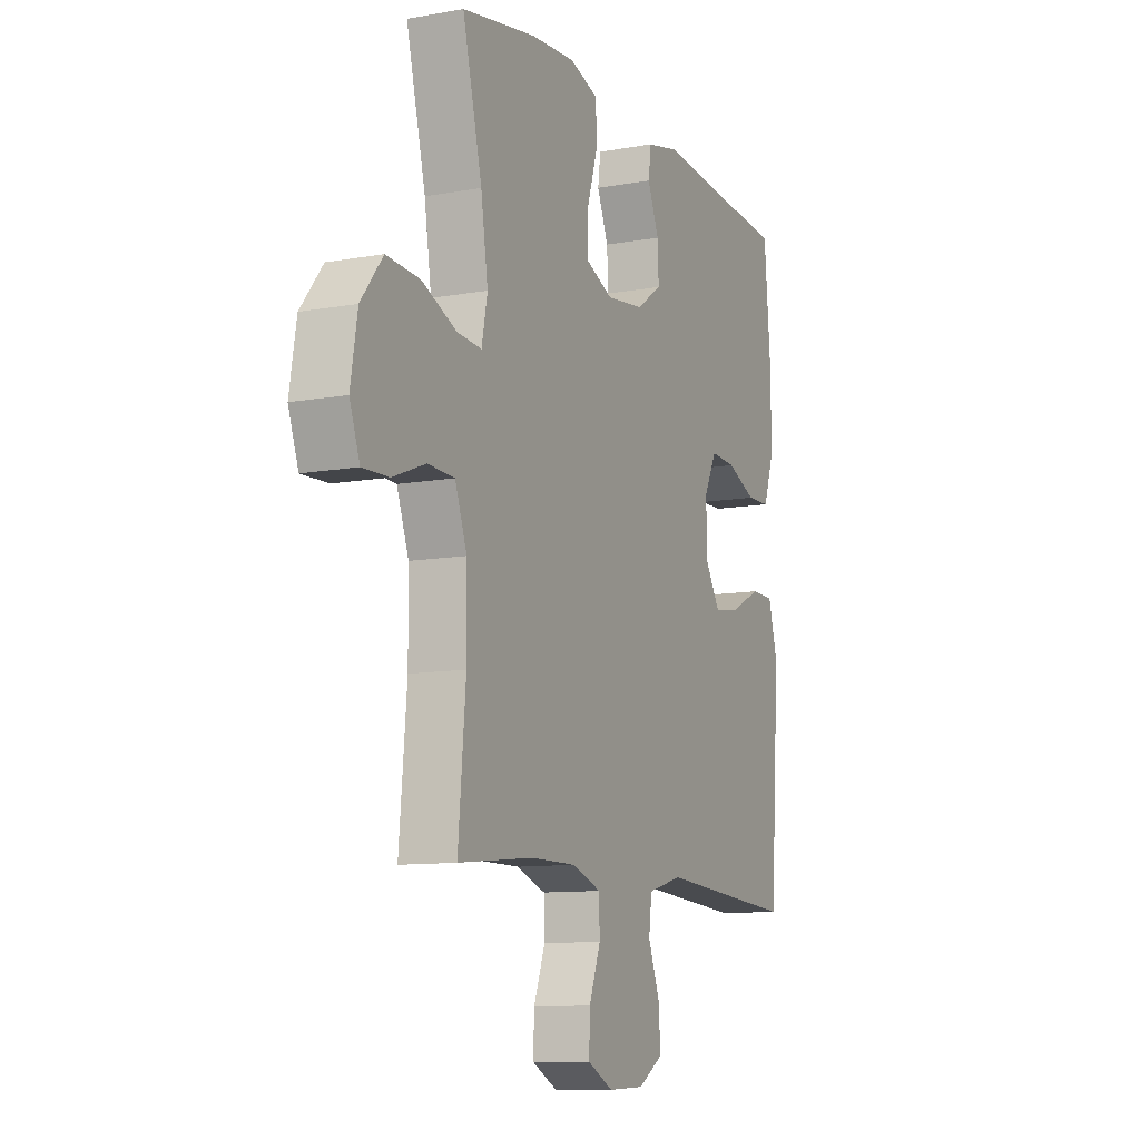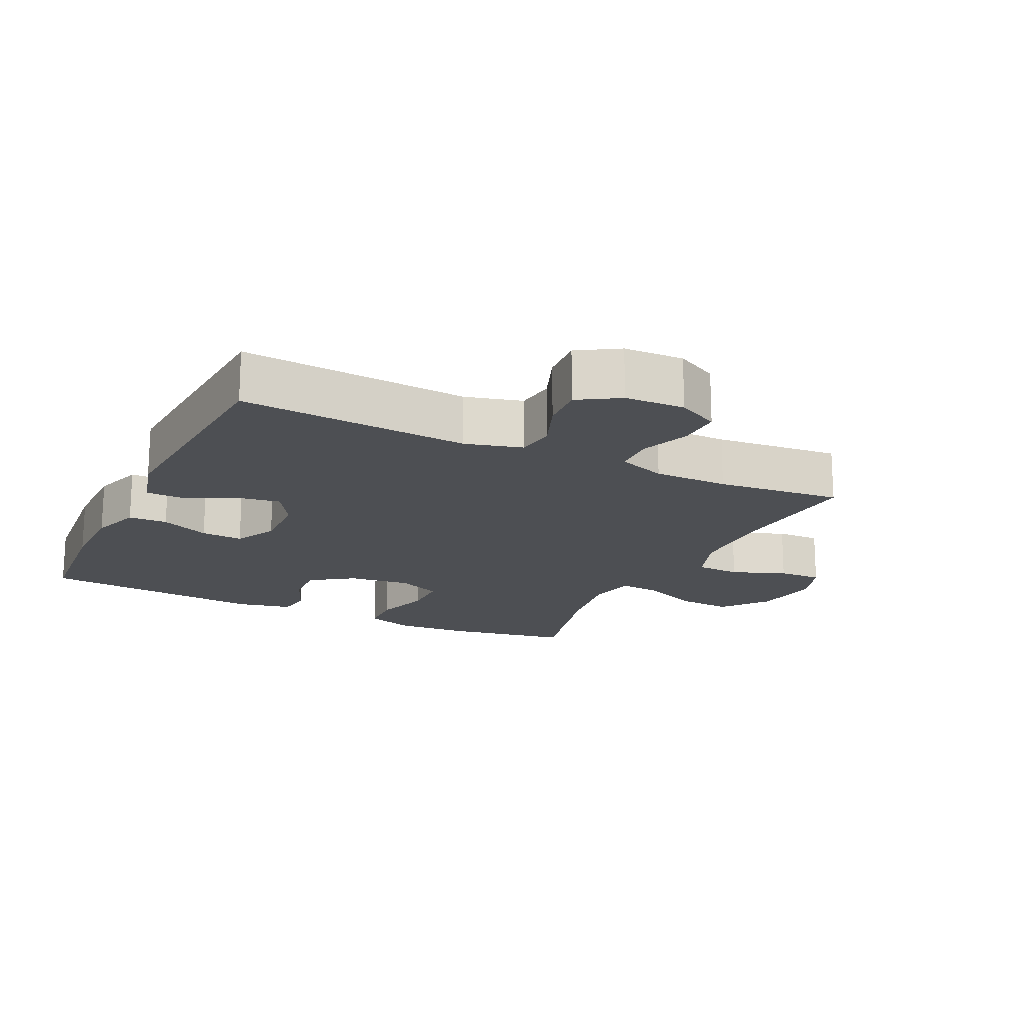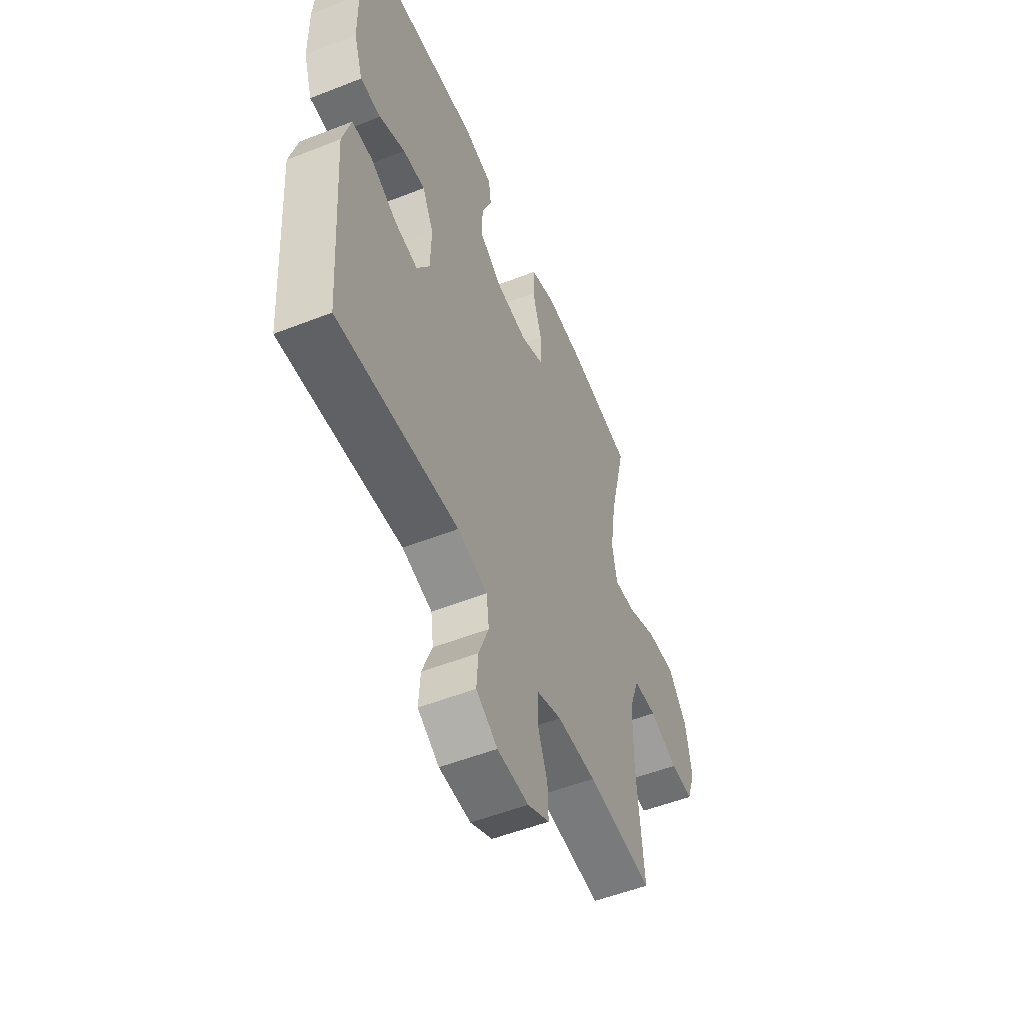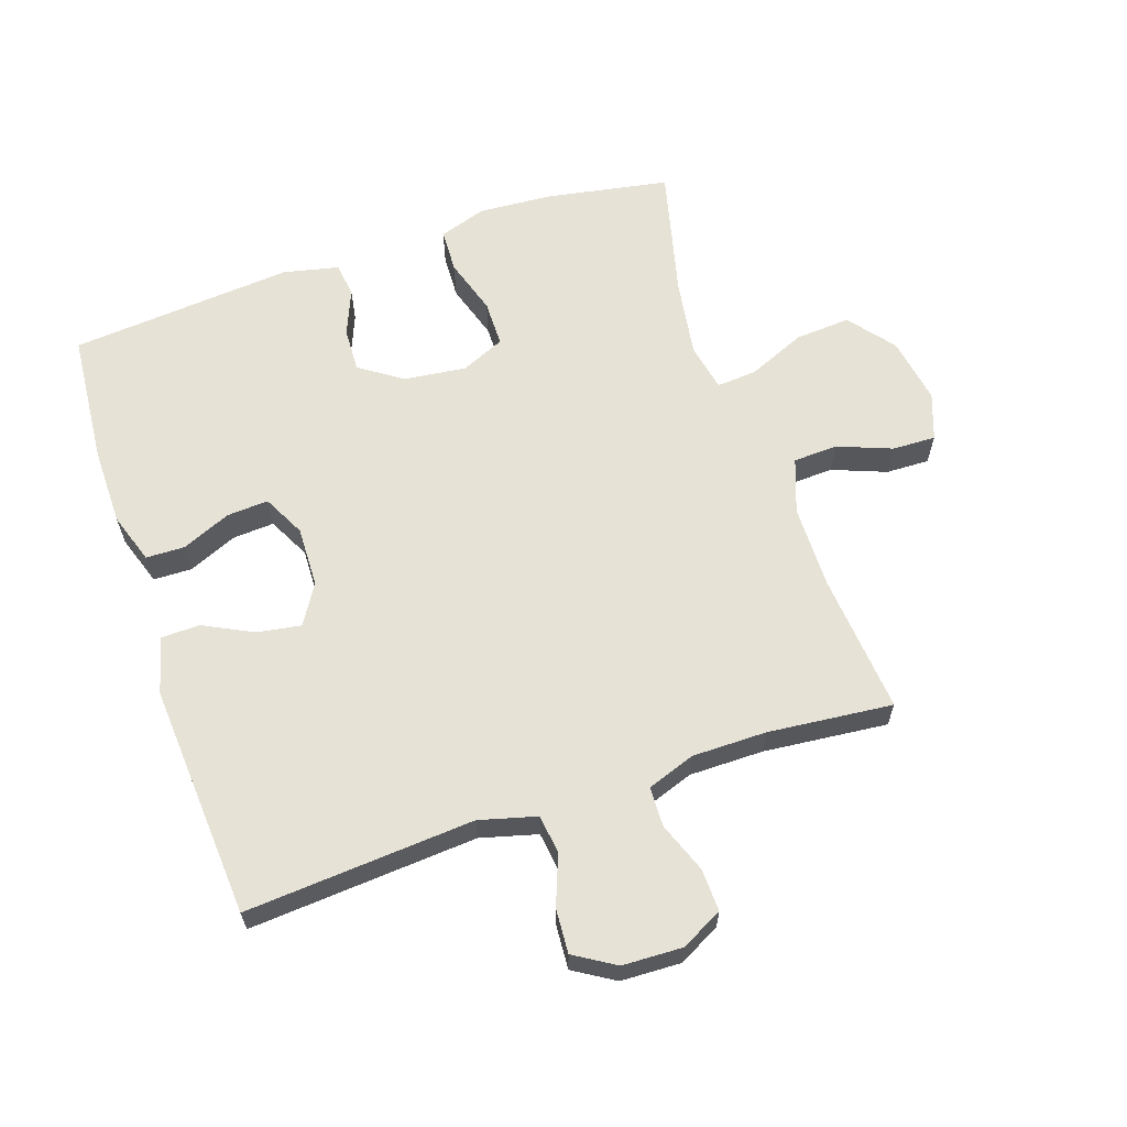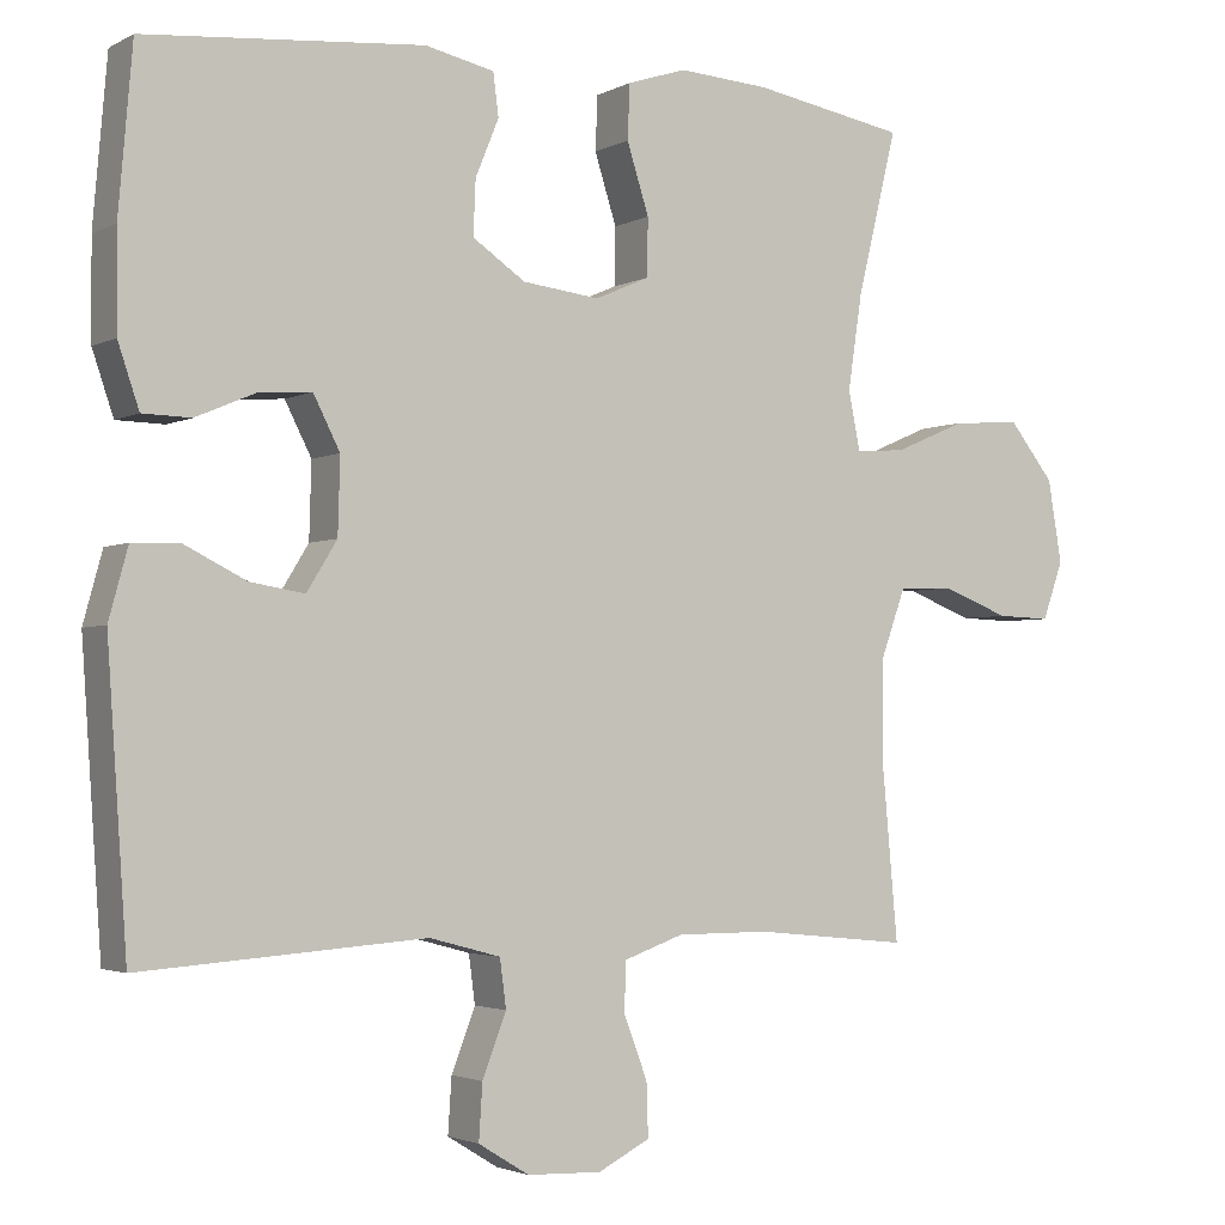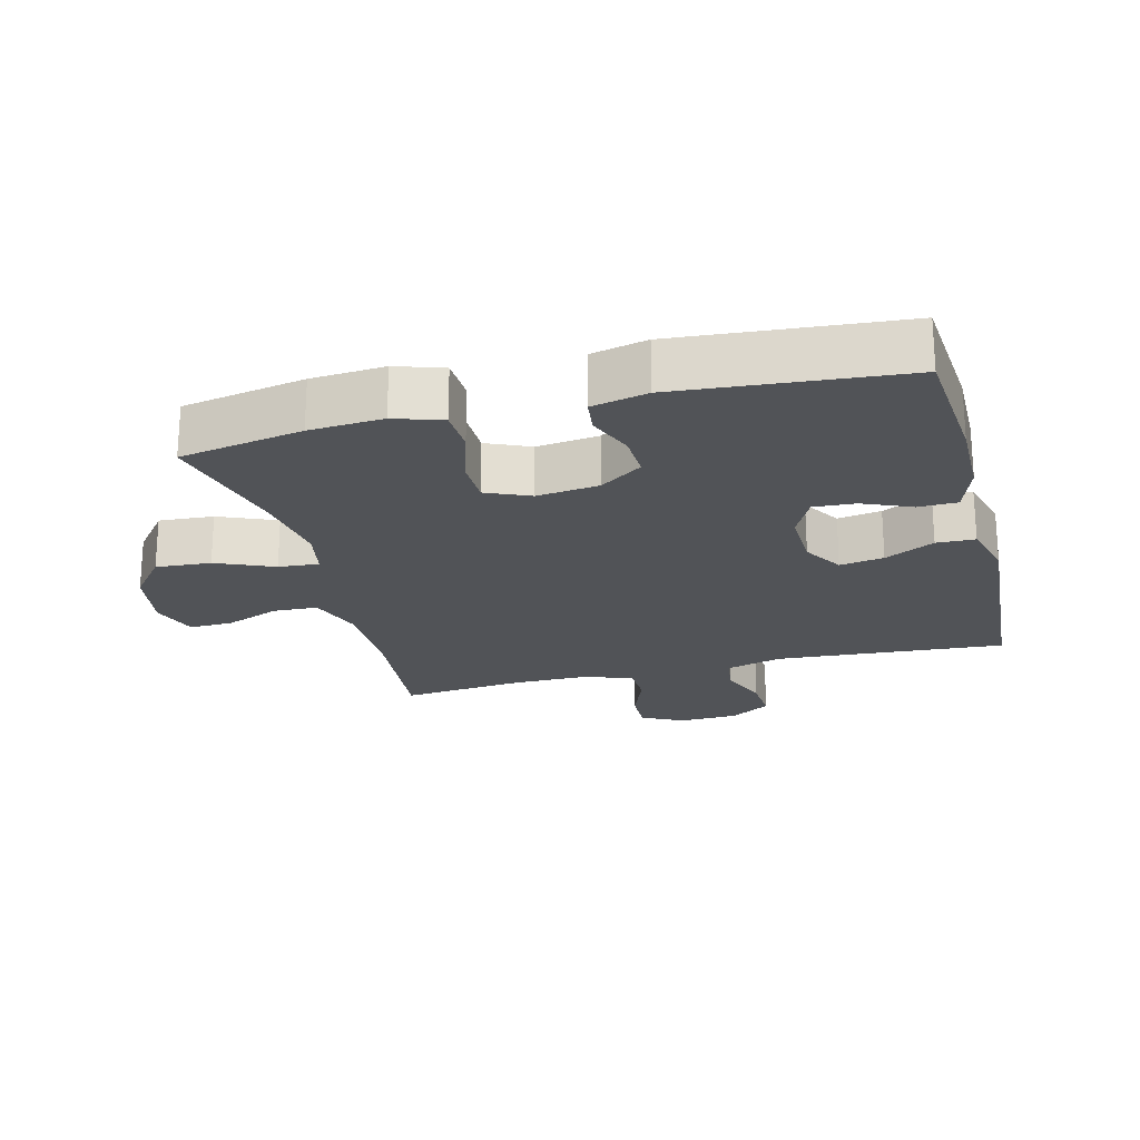
<metadata>
{"format":"obj","ext":"obj","renderer":"f3d","projection":"perspective","resolution":1024,"background":"white","views":[{"elev":-10.4,"azim":-65.4,"up":"+Z"},{"elev":-17.9,"azim":154.3,"up":"+Y"},{"elev":-53.0,"azim":112.8,"up":"+Z"},{"elev":63.1,"azim":161.3,"up":"+Y"},{"elev":-2.7,"azim":149.3,"up":"+Z"},{"elev":-22.1,"azim":14.4,"up":"+Y"}]}
</metadata>
<code>
o path5544
v -0.4156 0.0375 0.3288
v -0.3976 0.0375 0.2081
v -0.4126 0.0375 0.1335
v -0.4757 0.0375 0.1385
v -0.5657 0.0375 0.1769
v -0.6521 0.0375 0.1828
v -0.7085 0.0375 0.1118
v -0.7262 0.0375 0.007271
v -0.7002 0.0375 -0.06554
v -0.632 0.0375 -0.06335
v -0.5472 0.0375 -0.03058
v -0.4778 0.0375 -0.03352
v -0.4472 0.0375 -0.1182
v -0.4459 0.0375 -0.249
v -0.4657 0.0375 -0.4683
v -0.2701 0.0375 -0.4489
v -0.1535 0.0375 -0.4491
v -0.07843 0.0375 -0.4758
v -0.07645 0.0375 -0.5383
v -0.1063 0.0375 -0.6168
v -0.1085 0.0375 -0.684
v -0.04314 0.0375 -0.7176
v 0.05074 0.0375 -0.7141
v 0.1145 0.0375 -0.6749
v 0.1099 0.0375 -0.6052
v 0.07993 0.0375 -0.5271
v 0.08791 0.0375 -0.4665
v 0.1773 0.0375 -0.4425
v 0.536 0.0375 -0.4683
v 0.5611 0.0375 -0.1012
v 0.537 0.0375 -0.01304
v 0.4768 0.0375 -0.01157
v 0.3994 0.0375 -0.05028
v 0.3307 0.0375 -0.06164
v 0.2927 0.0375 0.000305
v 0.2901 0.0375 0.0952
v 0.3234 0.0375 0.1612
v 0.389 0.0375 0.157
v 0.4652 0.0375 0.1244
v 0.5261 0.0375 0.1259
v 0.5526 0.0375 0.2047
v 0.5536 0.0375 0.3275
v 0.536 0.0375 0.5336
v 0.1856 0.0375 0.5639
v 0.09874 0.0375 0.5445
v 0.09174 0.0375 0.491
v 0.1212 0.0375 0.4189
v 0.124 0.0375 0.3503
v 0.05759 0.0375 0.305
v -0.03947 0.0375 0.2932
v -0.1081 0.0375 0.3231
v -0.1088 0.0375 0.3955
v -0.08106 0.0375 0.4832
v -0.08384 0.0375 0.5518
v -0.1582 0.0375 0.5761
v -0.2731 0.0375 0.5683
v -0.4657 0.0375 0.5336
v -0.4156 -0.0375 0.3288
v -0.3976 -0.0375 0.2081
v -0.4126 -0.0375 0.1335
v -0.4757 -0.0375 0.1385
v -0.5657 -0.0375 0.1769
v -0.6521 -0.0375 0.1828
v -0.7085 -0.0375 0.1118
v -0.7262 -0.0375 0.007271
v -0.7002 -0.0375 -0.06554
v -0.632 -0.0375 -0.06335
v -0.5472 -0.0375 -0.03058
v -0.4778 -0.0375 -0.03352
v -0.4472 -0.0375 -0.1182
v -0.4459 -0.0375 -0.249
v -0.4657 -0.0375 -0.4683
v -0.2701 -0.0375 -0.4489
v -0.1535 -0.0375 -0.4491
v -0.07843 -0.0375 -0.4758
v -0.07645 -0.0375 -0.5383
v -0.1063 -0.0375 -0.6168
v -0.1085 -0.0375 -0.684
v -0.04314 -0.0375 -0.7176
v 0.05074 -0.0375 -0.7141
v 0.1145 -0.0375 -0.6749
v 0.1099 -0.0375 -0.6052
v 0.07993 -0.0375 -0.5271
v 0.08791 -0.0375 -0.4665
v 0.1773 -0.0375 -0.4425
v 0.536 -0.0375 -0.4683
v 0.5611 -0.0375 -0.1012
v 0.537 -0.0375 -0.01304
v 0.4768 -0.0375 -0.01157
v 0.3994 -0.0375 -0.05028
v 0.3307 -0.0375 -0.06164
v 0.2927 -0.0375 0.000305
v 0.2901 -0.0375 0.0952
v 0.3234 -0.0375 0.1612
v 0.389 -0.0375 0.157
v 0.4652 -0.0375 0.1244
v 0.5261 -0.0375 0.1259
v 0.5526 -0.0375 0.2047
v 0.5536 -0.0375 0.3275
v 0.536 -0.0375 0.5336
v 0.1856 -0.0375 0.5639
v 0.09874 -0.0375 0.5445
v 0.09174 -0.0375 0.491
v 0.1212 -0.0375 0.4189
v 0.124 -0.0375 0.3503
v 0.05759 -0.0375 0.305
v -0.03947 -0.0375 0.2932
v -0.1081 -0.0375 0.3231
v -0.1088 -0.0375 0.3955
v -0.08106 -0.0375 0.4832
v -0.08384 -0.0375 0.5518
v -0.1582 -0.0375 0.5761
v -0.2731 -0.0375 0.5683
v -0.4657 -0.0375 0.5336
v -0.7085 0.0375 0.1118
v -0.7262 0.0375 0.007271
v -0.7002 0.0375 -0.06554
v -0.7002 0.0375 -0.06554
v -0.6521 0.0375 0.1828
v -0.632 0.0375 -0.06335
v -0.5657 0.0375 0.1769
v -0.5472 0.0375 -0.03058
v -0.4757 0.0375 0.1385
v -0.4778 0.0375 -0.03352
v -0.4778 0.0375 -0.03352
v -0.4472 0.0375 -0.1182
v -0.4126 0.0375 0.1335
v -0.4126 0.0375 0.1335
v -0.4459 0.0375 -0.249
v -0.4657 0.0375 -0.4683
v -0.4657 0.0375 -0.4683
v -0.4657 0.0375 0.5336
v -0.4657 0.0375 0.5336
v -0.4156 0.0375 0.3288
v -0.3976 0.0375 0.2081
v -0.2731 0.0375 0.5683
v -0.2701 0.0375 -0.4489
v -0.1582 0.0375 0.5761
v -0.1535 0.0375 -0.4491
v -0.08384 0.0375 0.5518
v -0.08384 0.0375 0.5518
v -0.1081 0.0375 0.3231
v -0.1081 0.0375 0.3231
v -0.1088 0.0375 0.3955
v -0.07843 0.0375 -0.4758
v -0.07843 0.0375 -0.4758
v -0.08106 0.0375 0.4832
v -0.1063 0.0375 -0.6168
v -0.1085 0.0375 -0.684
v -0.1085 0.0375 -0.684
v -0.04314 0.0375 -0.7176
v -0.03947 0.0375 0.2932
v -0.07645 0.0375 -0.5383
v 0.05074 0.0375 -0.7141
v 0.05759 0.0375 0.305
v 0.1145 0.0375 -0.6749
v 0.1145 0.0375 -0.6749
v 0.124 0.0375 0.3503
v 0.07993 0.0375 -0.5271
v 0.08791 0.0375 -0.4665
v 0.08791 0.0375 -0.4665
v 0.1099 0.0375 -0.6052
v 0.1773 0.0375 -0.4425
v 0.09874 0.0375 0.5445
v 0.09874 0.0375 0.5445
v 0.09174 0.0375 0.491
v 0.1212 0.0375 0.4189
v 0.1856 0.0375 0.5639
v 0.2927 0.0375 0.000305
v 0.2901 0.0375 0.0952
v 0.3234 0.0375 0.1612
v 0.3234 0.0375 0.1612
v 0.3307 0.0375 -0.06164
v 0.3307 0.0375 -0.06164
v 0.389 0.0375 0.157
v 0.3994 0.0375 -0.05028
v 0.4652 0.0375 0.1244
v 0.4768 0.0375 -0.01157
v 0.536 0.0375 0.5336
v 0.536 0.0375 0.5336
v 0.5261 0.0375 0.1259
v 0.5261 0.0375 0.1259
v 0.537 0.0375 -0.01304
v 0.537 0.0375 -0.01304
v 0.536 0.0375 -0.4683
v 0.536 0.0375 -0.4683
v 0.5526 0.0375 0.2047
v 0.5611 0.0375 -0.1012
v 0.5536 0.0375 0.3275
v -0.7085 -0.0375 0.1118
v -0.7262 -0.0375 0.007271
v -0.7002 -0.0375 -0.06554
v -0.7002 -0.0375 -0.06554
v -0.6521 -0.0375 0.1828
v -0.632 -0.0375 -0.06335
v -0.5657 -0.0375 0.1769
v -0.5472 -0.0375 -0.03058
v -0.4757 -0.0375 0.1385
v -0.4778 -0.0375 -0.03352
v -0.4778 -0.0375 -0.03352
v -0.4472 -0.0375 -0.1182
v -0.4126 -0.0375 0.1335
v -0.4126 -0.0375 0.1335
v -0.4459 -0.0375 -0.249
v -0.4657 -0.0375 -0.4683
v -0.4657 -0.0375 -0.4683
v -0.4657 -0.0375 0.5336
v -0.4657 -0.0375 0.5336
v -0.4156 -0.0375 0.3288
v -0.3976 -0.0375 0.2081
v -0.2731 -0.0375 0.5683
v -0.2701 -0.0375 -0.4489
v -0.1582 -0.0375 0.5761
v -0.1535 -0.0375 -0.4491
v -0.08384 -0.0375 0.5518
v -0.08384 -0.0375 0.5518
v -0.1081 -0.0375 0.3231
v -0.1081 -0.0375 0.3231
v -0.1088 -0.0375 0.3955
v -0.07843 -0.0375 -0.4758
v -0.07843 -0.0375 -0.4758
v -0.08106 -0.0375 0.4832
v -0.1063 -0.0375 -0.6168
v -0.1085 -0.0375 -0.684
v -0.1085 -0.0375 -0.684
v -0.04314 -0.0375 -0.7176
v -0.03947 -0.0375 0.2932
v -0.07645 -0.0375 -0.5383
v 0.05074 -0.0375 -0.7141
v 0.05759 -0.0375 0.305
v 0.1145 -0.0375 -0.6749
v 0.1145 -0.0375 -0.6749
v 0.124 -0.0375 0.3503
v 0.07993 -0.0375 -0.5271
v 0.08791 -0.0375 -0.4665
v 0.08791 -0.0375 -0.4665
v 0.1099 -0.0375 -0.6052
v 0.1773 -0.0375 -0.4425
v 0.09874 -0.0375 0.5445
v 0.09874 -0.0375 0.5445
v 0.09174 -0.0375 0.491
v 0.1212 -0.0375 0.4189
v 0.1856 -0.0375 0.5639
v 0.2927 -0.0375 0.000305
v 0.2901 -0.0375 0.0952
v 0.3234 -0.0375 0.1612
v 0.3234 -0.0375 0.1612
v 0.3307 -0.0375 -0.06164
v 0.3307 -0.0375 -0.06164
v 0.389 -0.0375 0.157
v 0.3994 -0.0375 -0.05028
v 0.4652 -0.0375 0.1244
v 0.4768 -0.0375 -0.01157
v 0.536 -0.0375 0.5336
v 0.536 -0.0375 0.5336
v 0.5261 -0.0375 0.1259
v 0.5261 -0.0375 0.1259
v 0.537 -0.0375 -0.01304
v 0.537 -0.0375 -0.01304
v 0.536 -0.0375 -0.4683
v 0.536 -0.0375 -0.4683
v 0.5526 -0.0375 0.2047
v 0.5611 -0.0375 -0.1012
v 0.5536 -0.0375 0.3275
f 262 250 252
f 263 251 260
f 199 198 197
f 202 217 210
f 253 263 258
f 227 245 230
f 196 197 198
f 231 237 229
f 260 248 238
f 241 243 239
f 242 243 241
f 234 228 237
f 199 202 198
f 202 227 217
f 201 244 227
f 213 219 222
f 244 245 227
f 195 191 192
f 223 229 237
f 250 264 246
f 214 244 201
f 212 214 204
f 204 214 201
f 220 235 214
f 213 222 215
f 244 214 235
f 226 229 223
f 230 246 233
f 212 204 205
f 228 234 220
f 238 244 235
f 224 226 223
f 243 264 254
f 264 250 262
f 245 246 230
f 197 190 195
f 246 264 233
f 223 237 228
f 195 190 191
f 217 219 209
f 211 219 213
f 197 196 190
f 210 217 209
f 251 263 253
f 201 202 199
f 190 196 194
f 238 248 244
f 251 248 260
f 233 264 242
f 209 211 207
f 262 252 256
f 201 227 202
f 242 264 243
f 209 219 211
f 235 220 234
f 7 8 65 64
f 8 118 193 65
f 6 7 64 63
f 9 10 67 66
f 5 6 63 62
f 10 11 68 67
f 4 5 62 61
f 11 125 200 68
f 12 13 70 69
f 128 4 61 203
f 14 131 206 71
f 13 14 71 70
f 133 1 58 208
f 1 2 59 58
f 2 3 60 59
f 56 57 114 113
f 15 16 73 72
f 55 56 113 112
f 16 17 74 73
f 141 55 112 216
f 143 52 109 218
f 17 146 221 74
f 53 54 111 110
f 52 53 110 109
f 20 150 225 77
f 21 22 79 78
f 50 51 108 107
f 19 20 77 76
f 18 19 76 75
f 22 23 80 79
f 49 50 107 106
f 23 157 232 80
f 48 49 106 105
f 26 161 236 83
f 25 26 83 82
f 24 25 82 81
f 27 28 85 84
f 165 46 103 240
f 46 47 104 103
f 44 45 102 101
f 47 48 105 104
f 35 36 93 92
f 36 172 247 93
f 174 35 92 249
f 37 38 95 94
f 33 34 91 90
f 38 39 96 95
f 32 33 90 89
f 180 44 101 255
f 39 182 257 96
f 184 32 89 259
f 28 186 261 85
f 40 41 98 97
f 30 31 88 87
f 42 43 100 99
f 41 42 99 98
f 29 30 87 86
f 187 177 175
f 188 185 176
f 124 122 123
f 127 135 142
f 178 183 188
f 152 155 170
f 121 123 122
f 156 154 162
f 185 163 173
f 166 164 168
f 167 166 168
f 159 162 153
f 124 123 127
f 127 142 152
f 126 152 169
f 138 147 144
f 169 152 170
f 120 117 116
f 148 162 154
f 175 171 189
f 139 126 169
f 137 129 139
f 129 126 139
f 145 139 160
f 138 140 147
f 169 160 139
f 151 148 154
f 155 158 171
f 137 130 129
f 153 145 159
f 163 160 169
f 149 148 151
f 168 179 189
f 189 187 175
f 170 155 171
f 122 120 115
f 171 158 189
f 148 153 162
f 120 116 115
f 142 134 144
f 136 138 144
f 122 115 121
f 135 134 142
f 176 178 188
f 126 124 127
f 115 119 121
f 163 169 173
f 176 185 173
f 158 167 189
f 134 132 136
f 187 181 177
f 126 127 152
f 167 168 189
f 134 136 144
f 160 159 145

</code>
